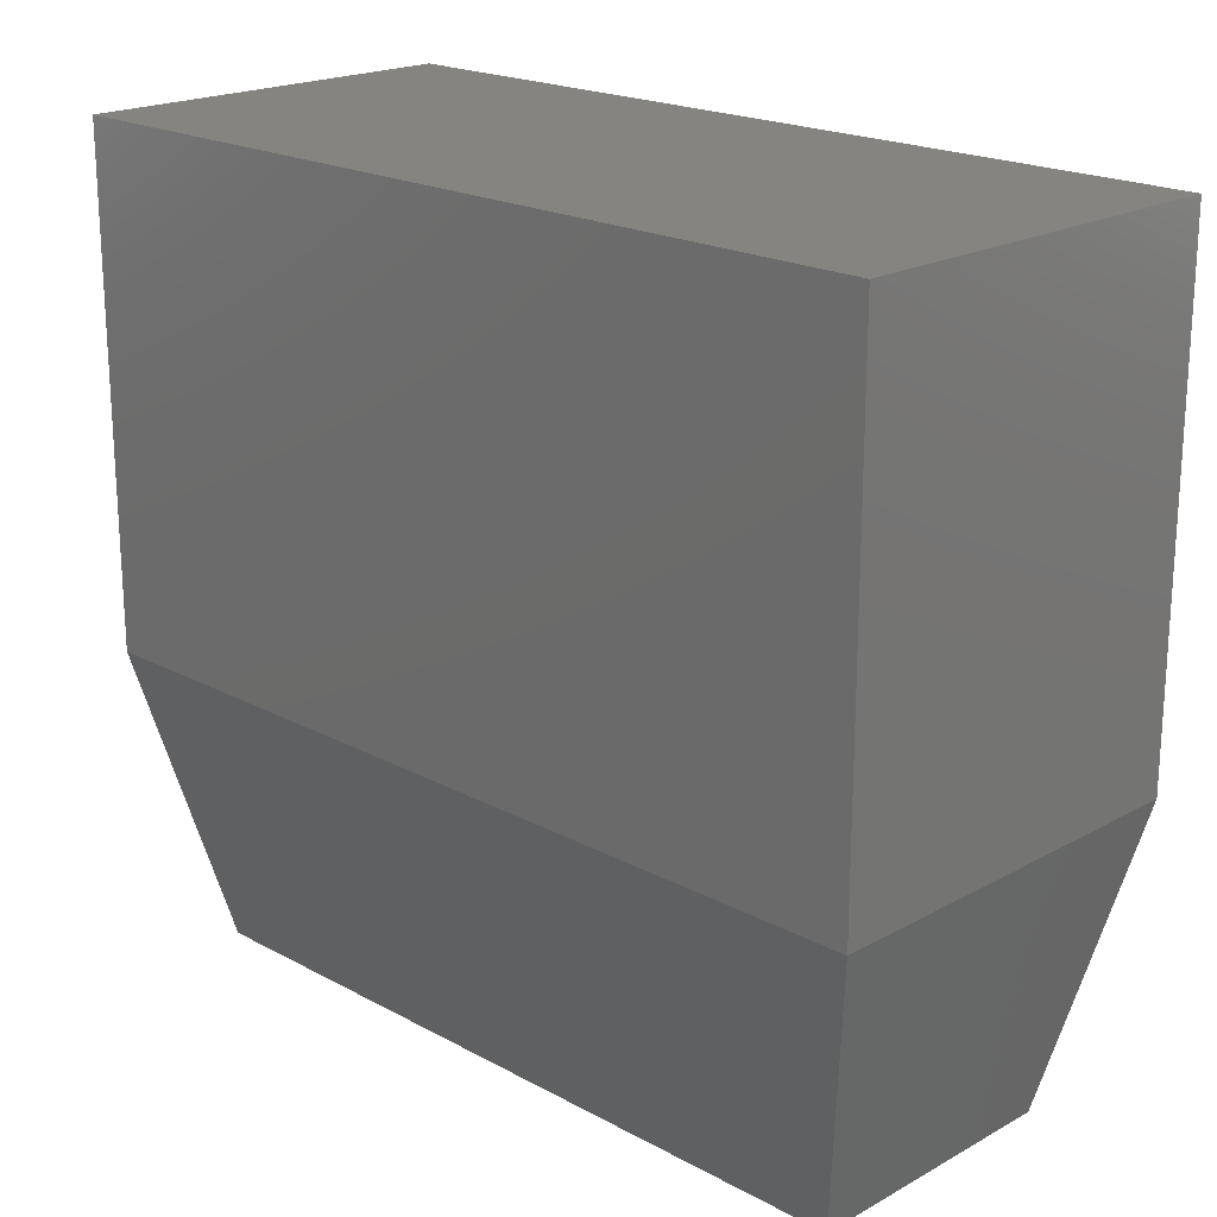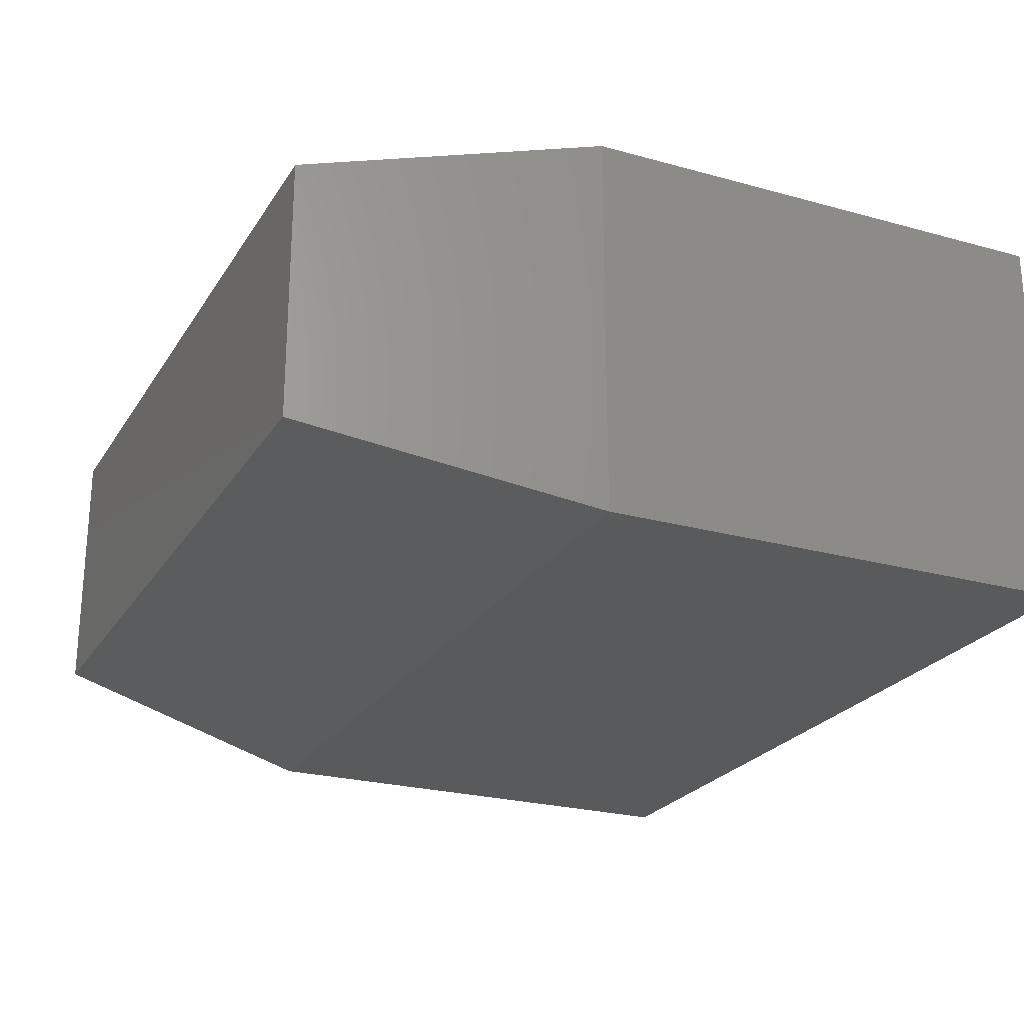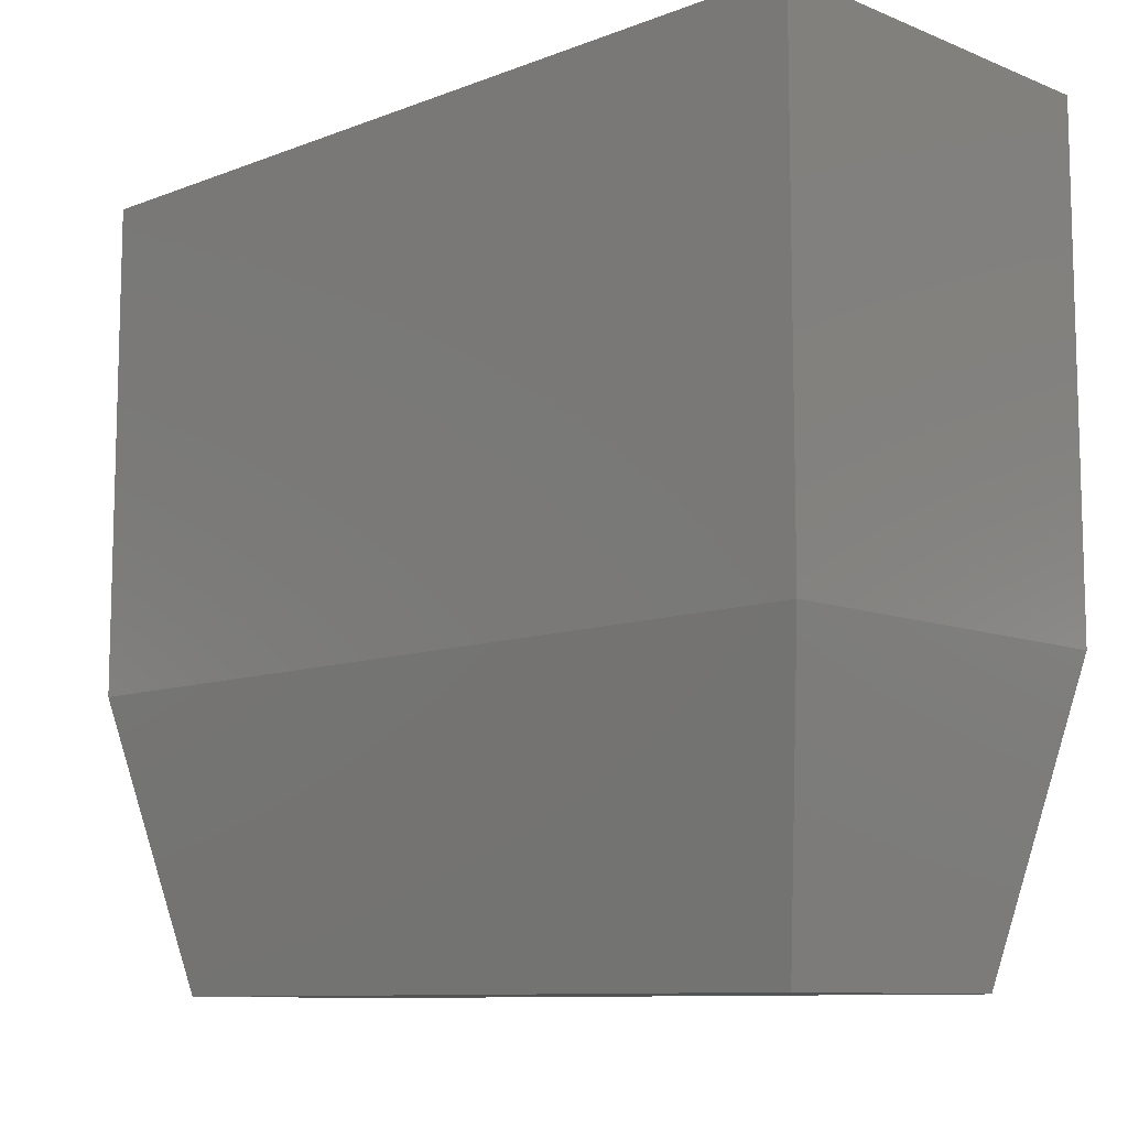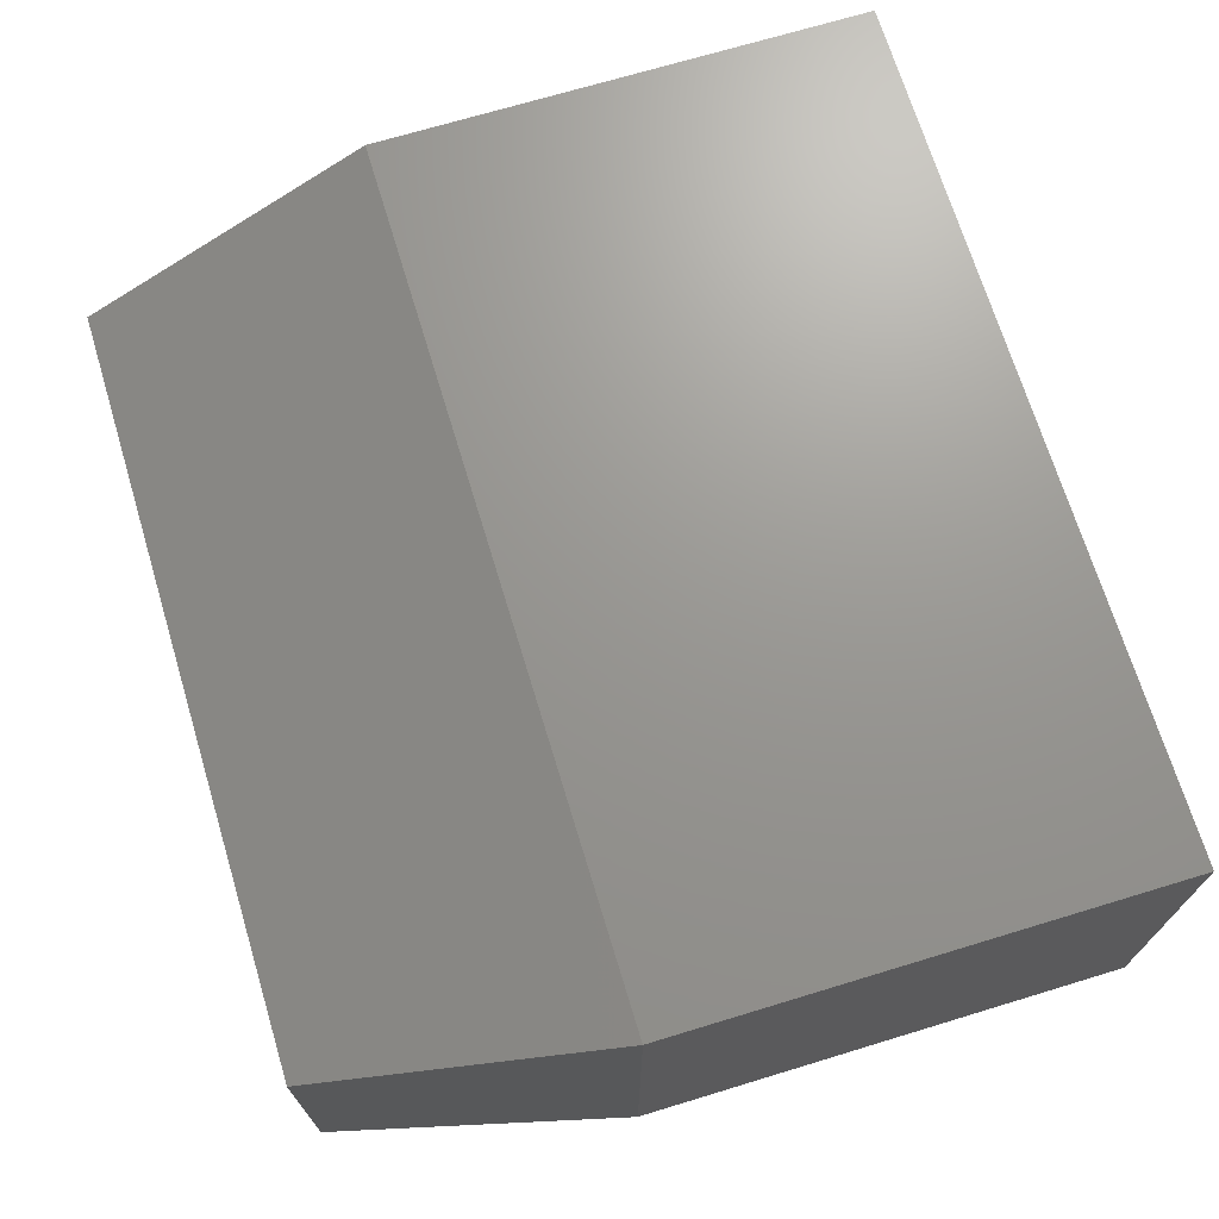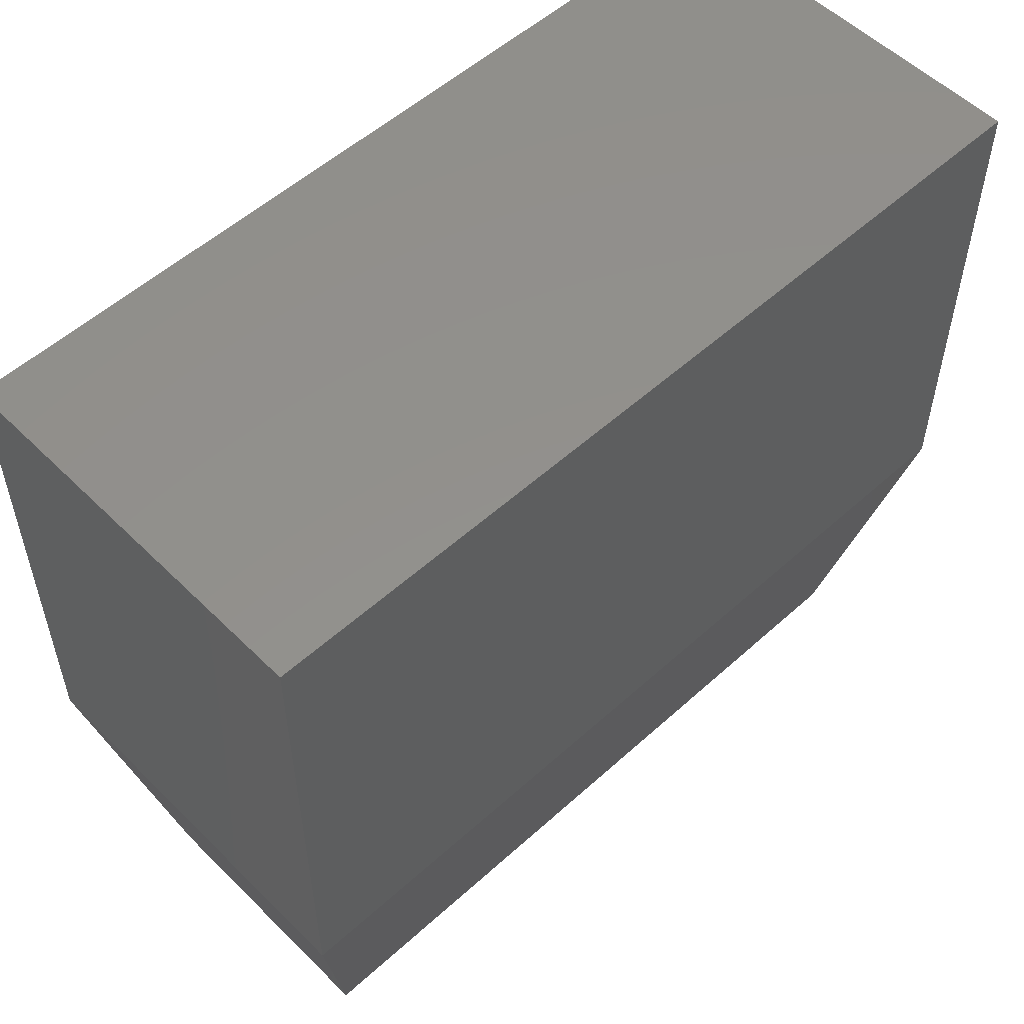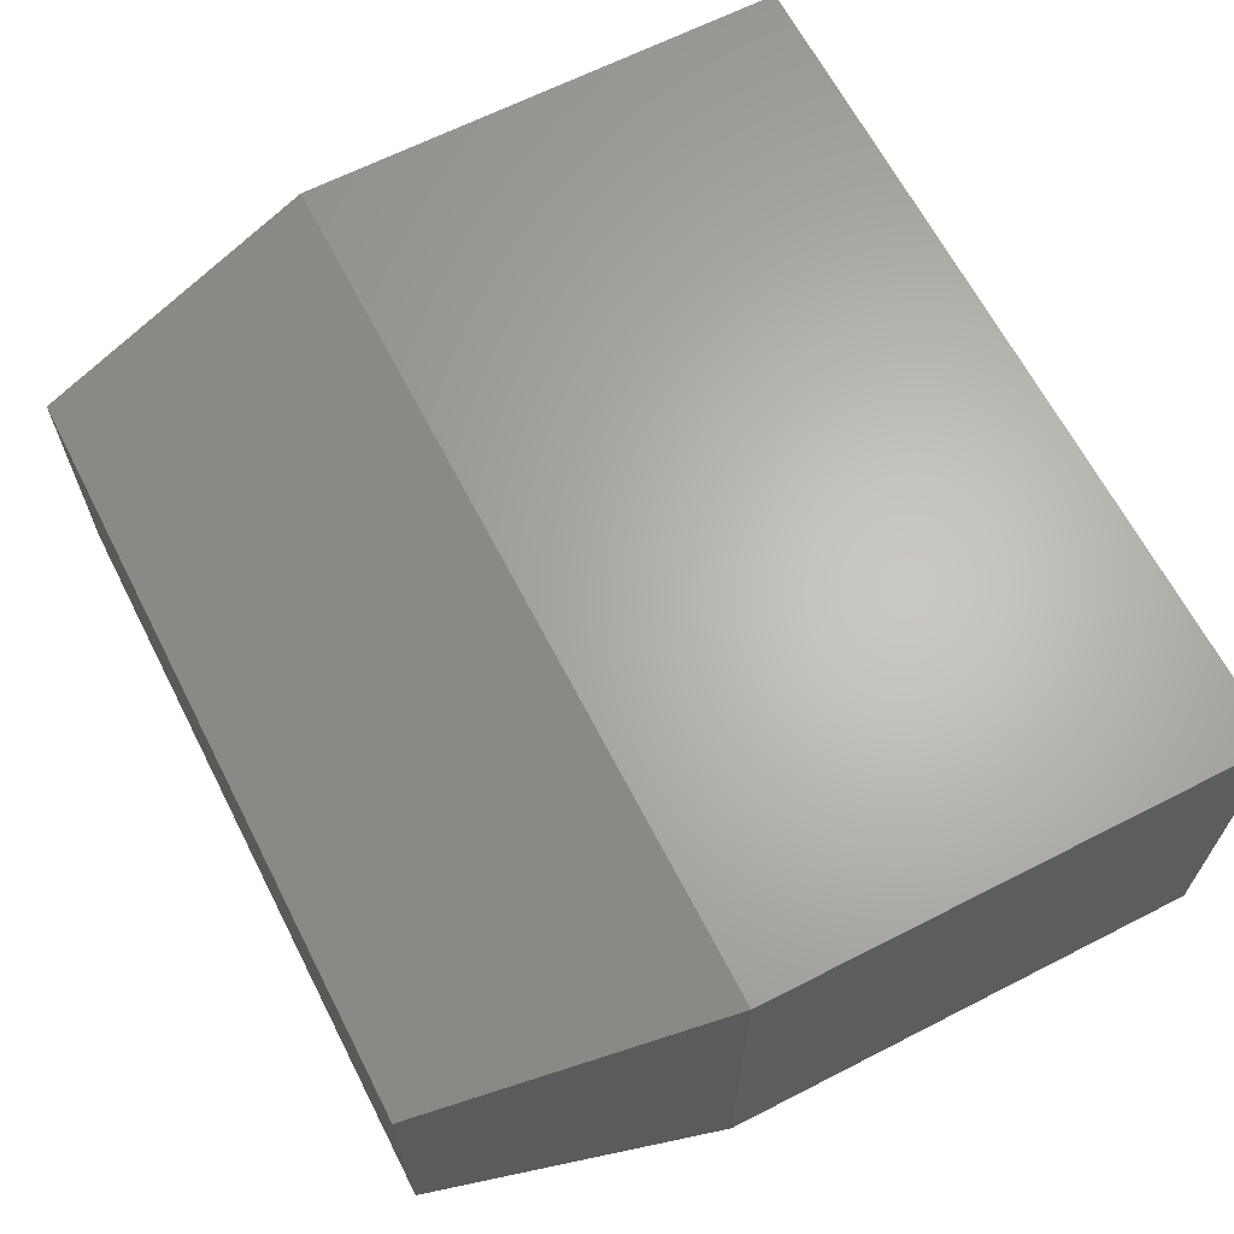
<metadata>
{"format":"stl","ext":"stl","renderer":"f3d","projection":"perspective","resolution":1024,"background":"white","views":[{"elev":20.1,"azim":44.7,"up":"+Y"},{"elev":-24.0,"azim":65.3,"up":"+Z"},{"elev":-9.9,"azim":-135.6,"up":"+Y"},{"elev":70.2,"azim":73.1,"up":"+Z"},{"elev":54.2,"azim":-43.8,"up":"+Y"},{"elev":65.0,"azim":62.8,"up":"+Z"}]}
</metadata>
<code>
# stl→obj: 12 verts, 20 faces
v -5.551e-17 0.25 0.3359
v 0.75 0.25 0.3359
v 0 0.6789 0.3359
v 0.75 0.6789 0.3359
v 0 0.25 2.776e-17
v 0 0.6789 0
v 0.75 0.25 0
v 0.75 0.6789 0
v 0.05469 0 0.2812
v 0.05469 0 0.05469
v 0.6953 0 0.2812
v 0.6953 0 0.05469
f 1 2 3
f 3 2 4
f 5 6 7
f 7 6 8
f 3 6 1
f 1 6 5
f 2 7 4
f 4 7 8
f 9 10 11
f 11 10 12
f 1 5 9
f 9 5 10
f 7 12 5
f 5 12 10
f 7 2 12
f 12 2 11
f 2 1 11
f 11 1 9
f 4 8 3
f 3 8 6

</code>
